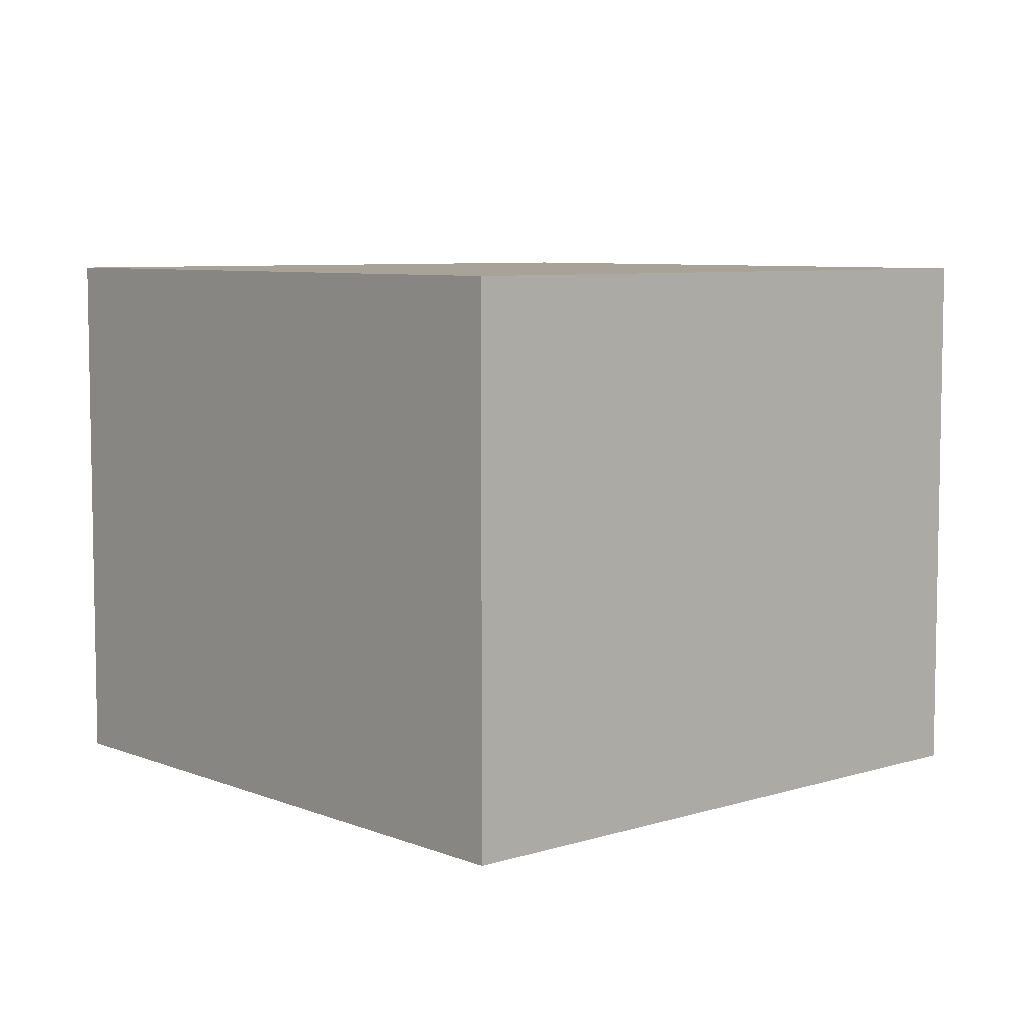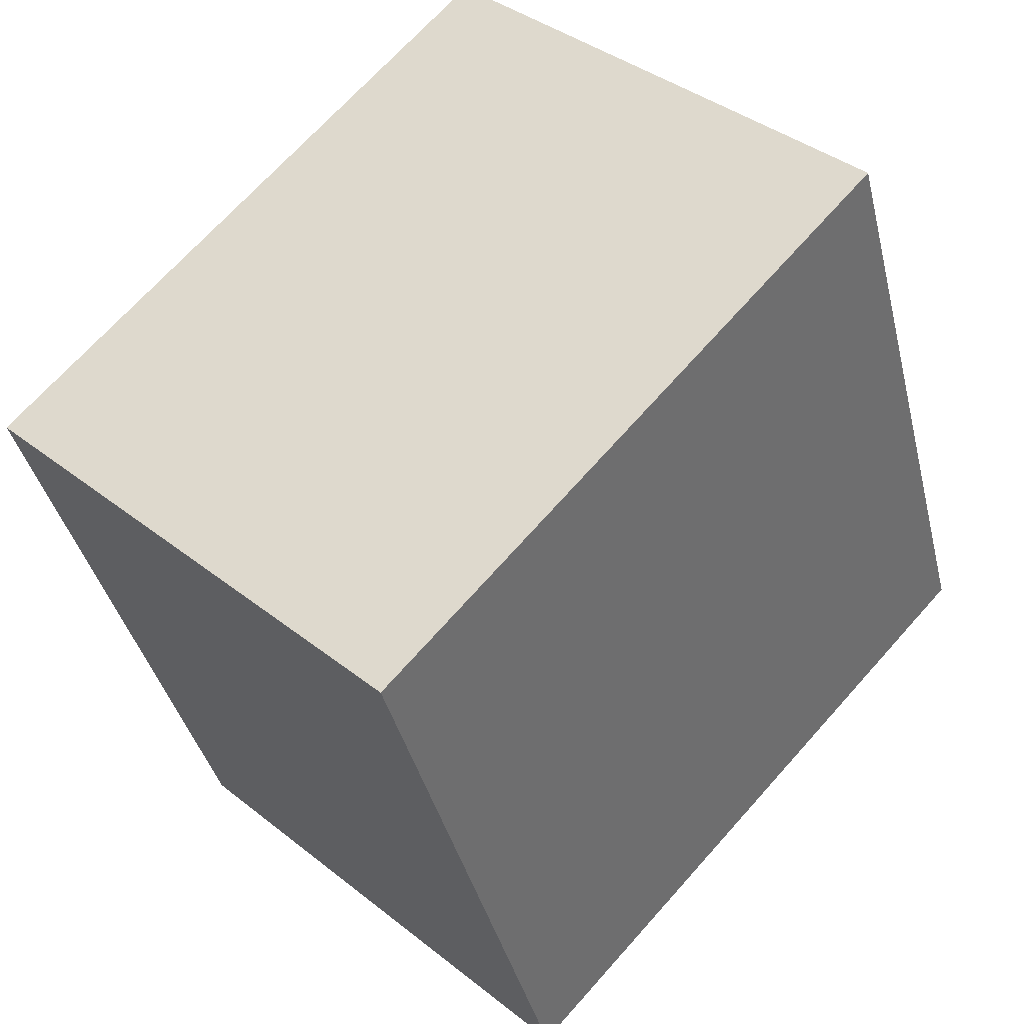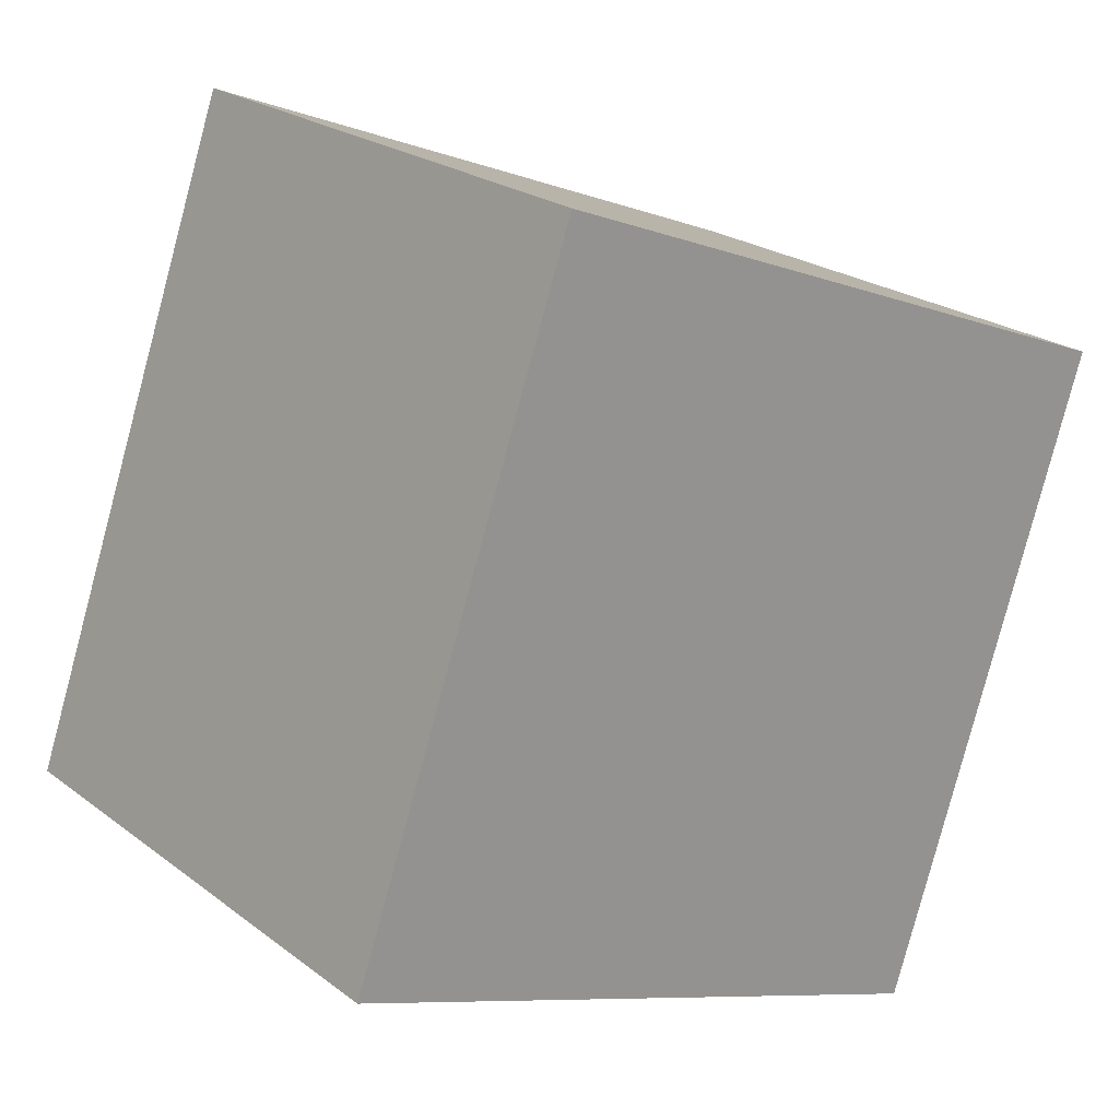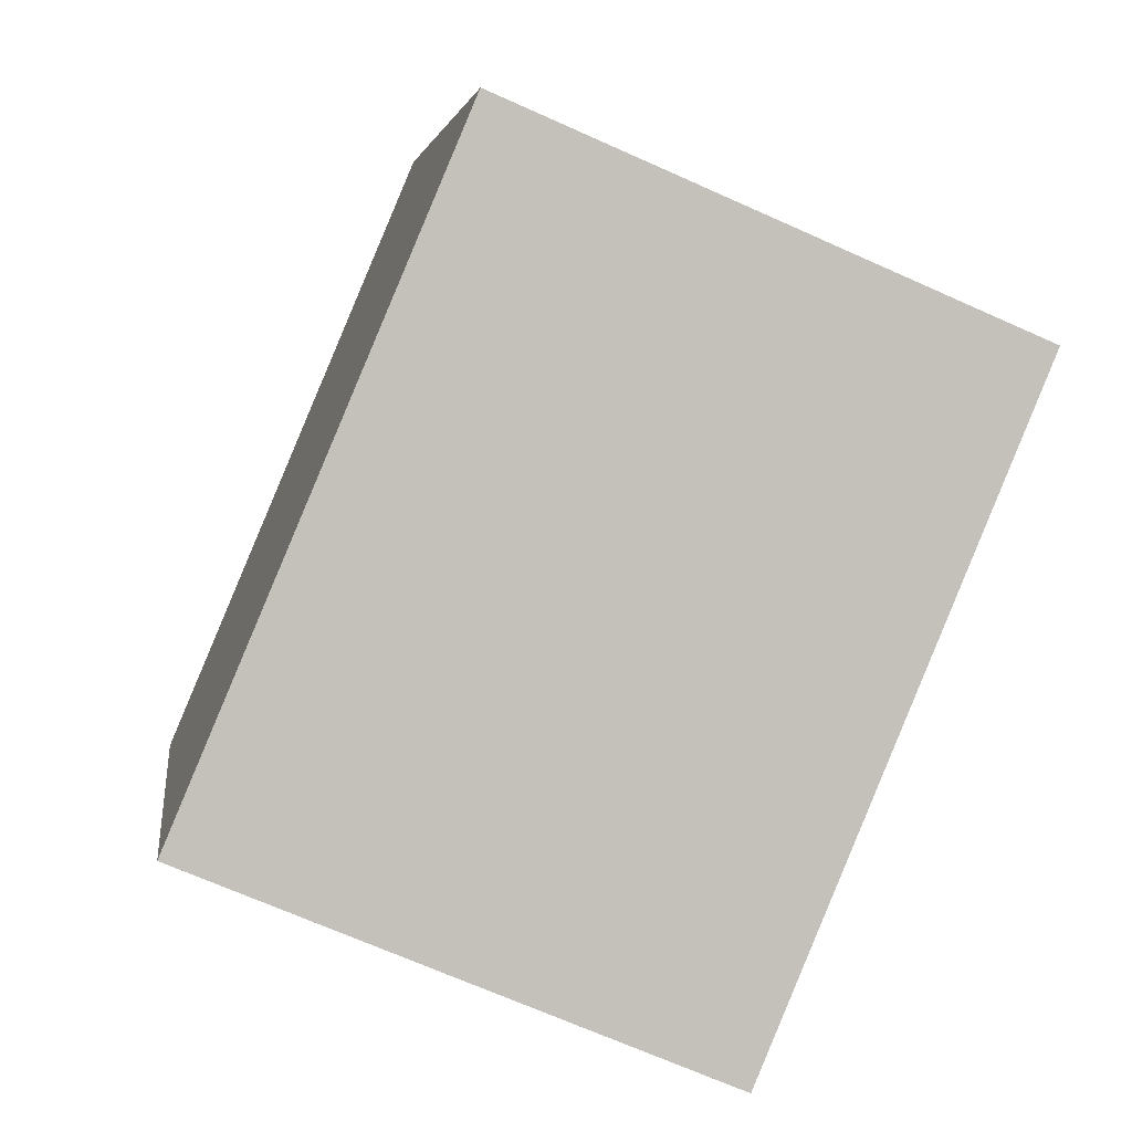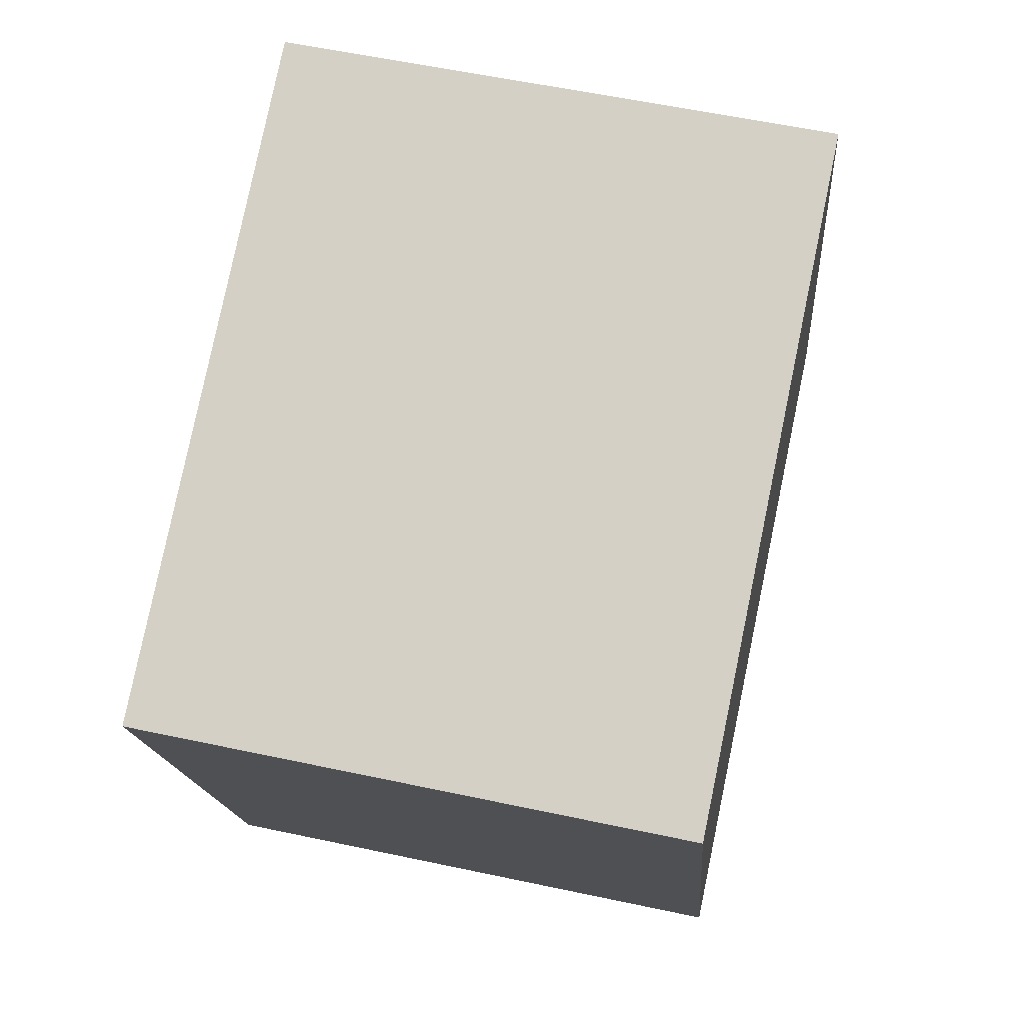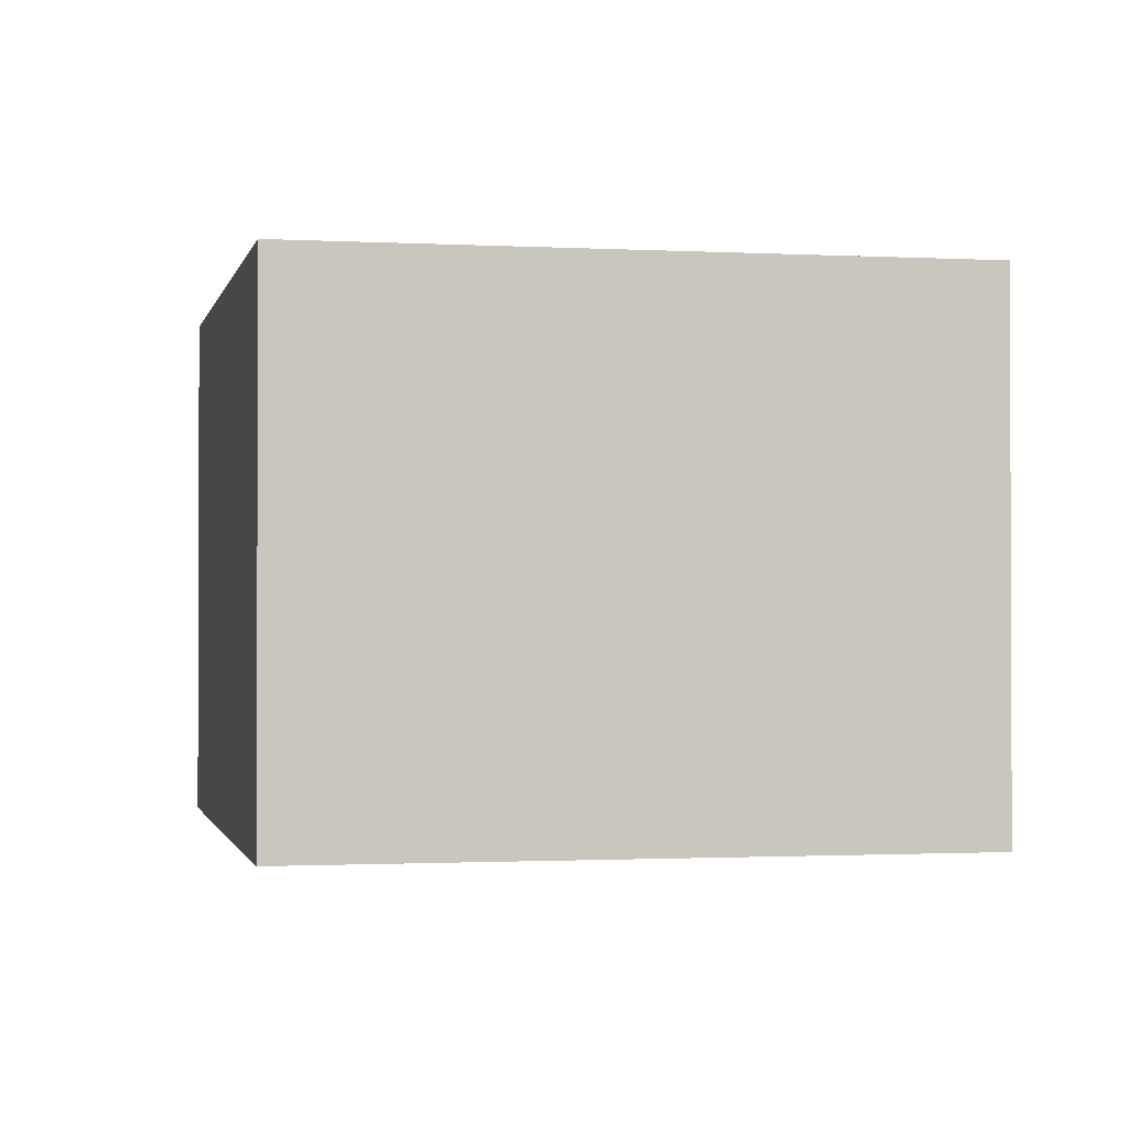
<metadata>
{"format":"obj","ext":"obj","renderer":"f3d","projection":"perspective","resolution":1024,"background":"white","views":[{"elev":6.8,"azim":-21.1,"up":"+Y"},{"elev":38.4,"azim":135.0,"up":"+Z"},{"elev":22.8,"azim":-38.3,"up":"+Z"},{"elev":-68.8,"azim":-114.2,"up":"+Z"},{"elev":57.1,"azim":102.6,"up":"+Z"},{"elev":-1.2,"azim":-81.8,"up":"+Y"}]}
</metadata>
<code>
v  0 4.725 2.893e-16
v  7.504 4.725 3.475
v  5.654 4.725 -2.104
v  1.996 4.725 5.652
v  5.654 1.288e-16 -2.104
v  0 0 0
v  1.996 -3.461e-16 5.652
v  7.504 -2.128e-16 3.475
g defaultobject
f 1 2 3
f 2 1 4
f 5 1 3
f 1 5 6
f 6 4 1
f 4 6 7
f 7 2 4
f 2 7 8
f 8 3 2
f 3 8 5
f 8 6 5
f 6 8 7

</code>
